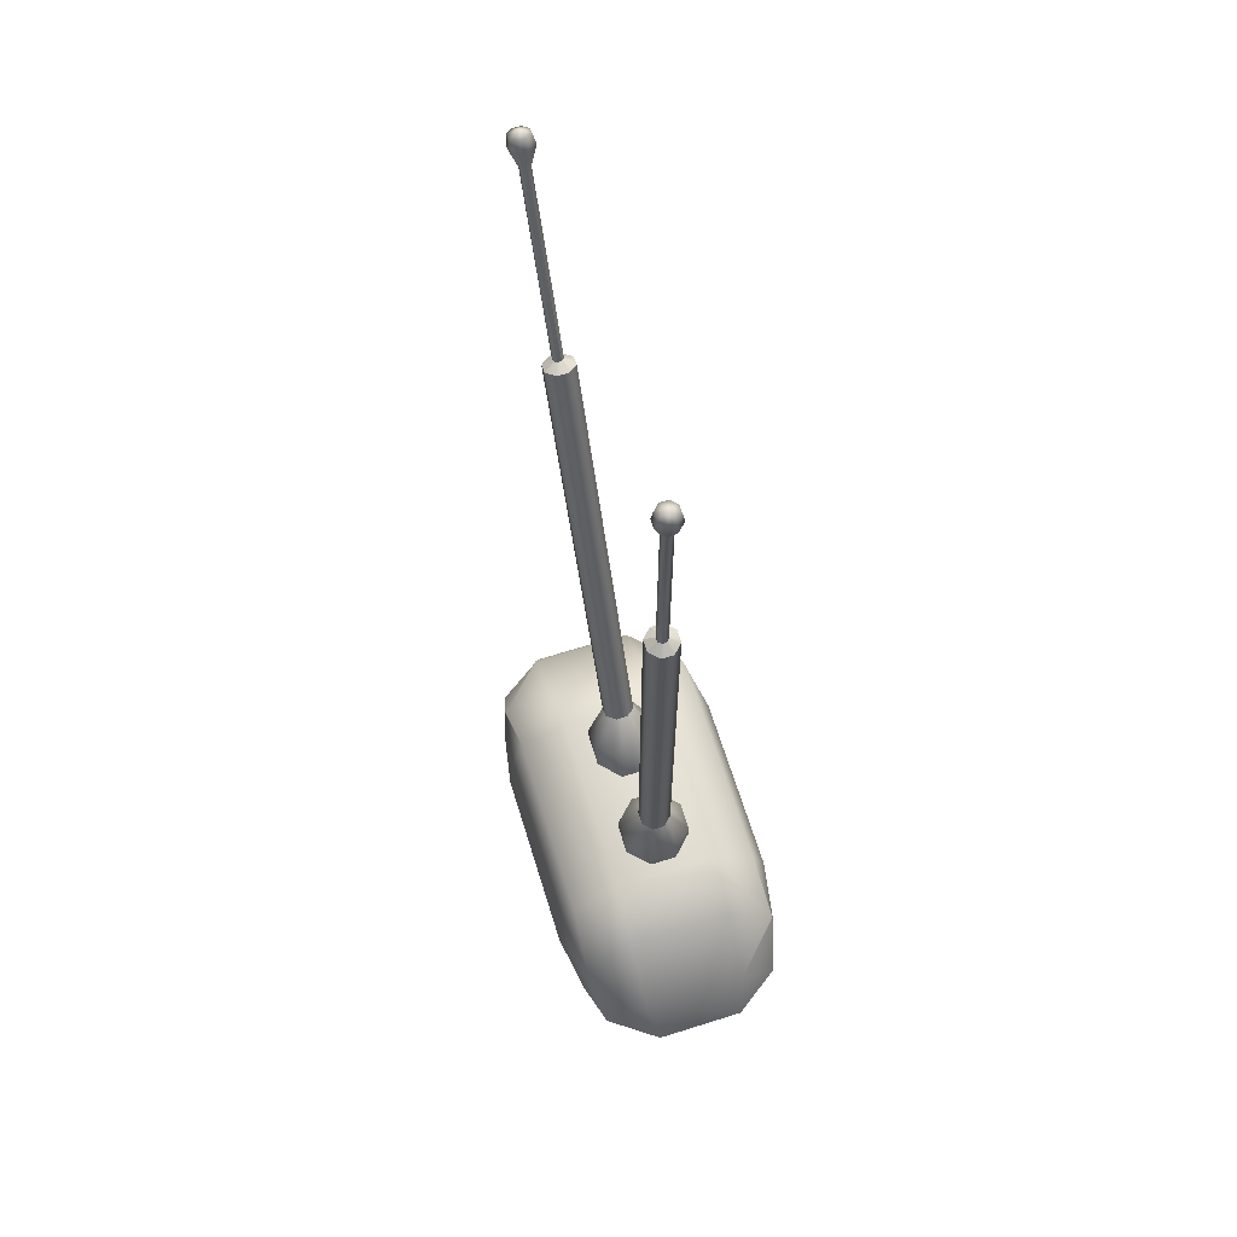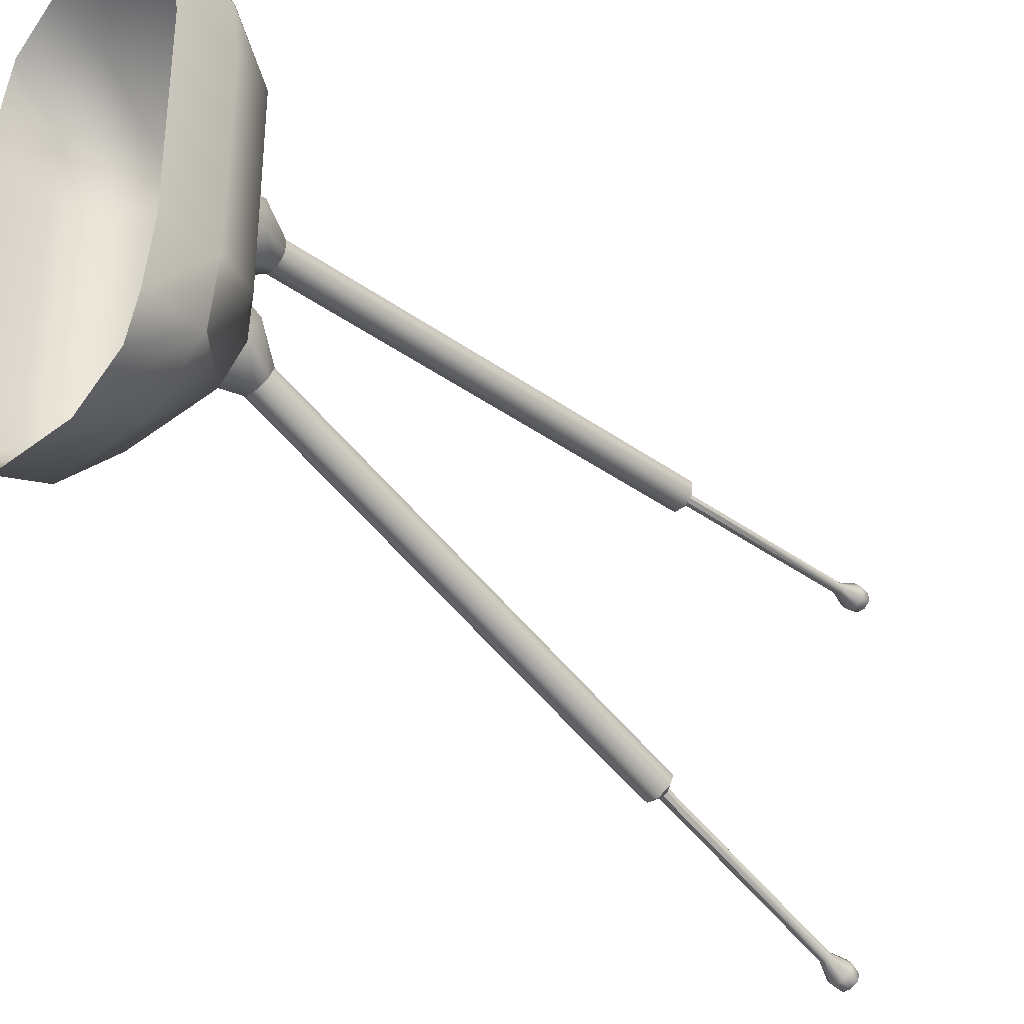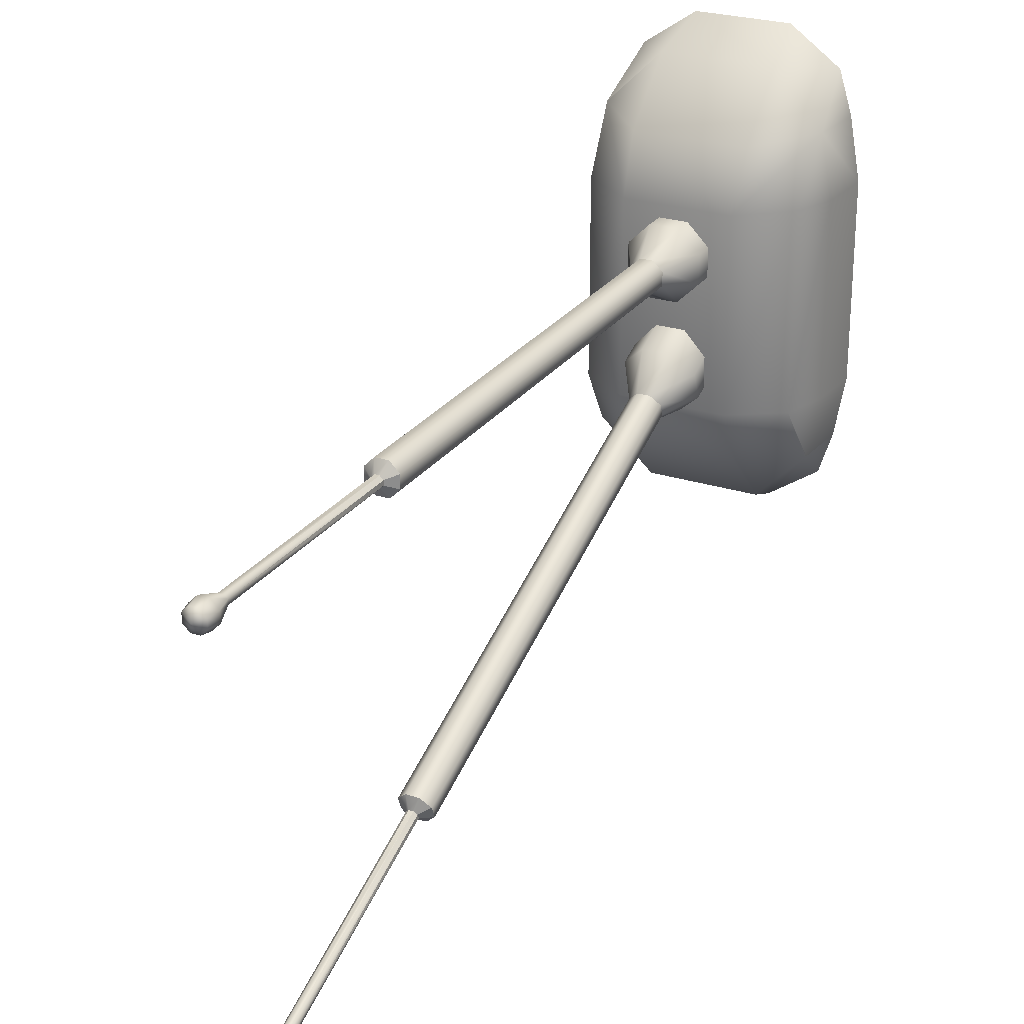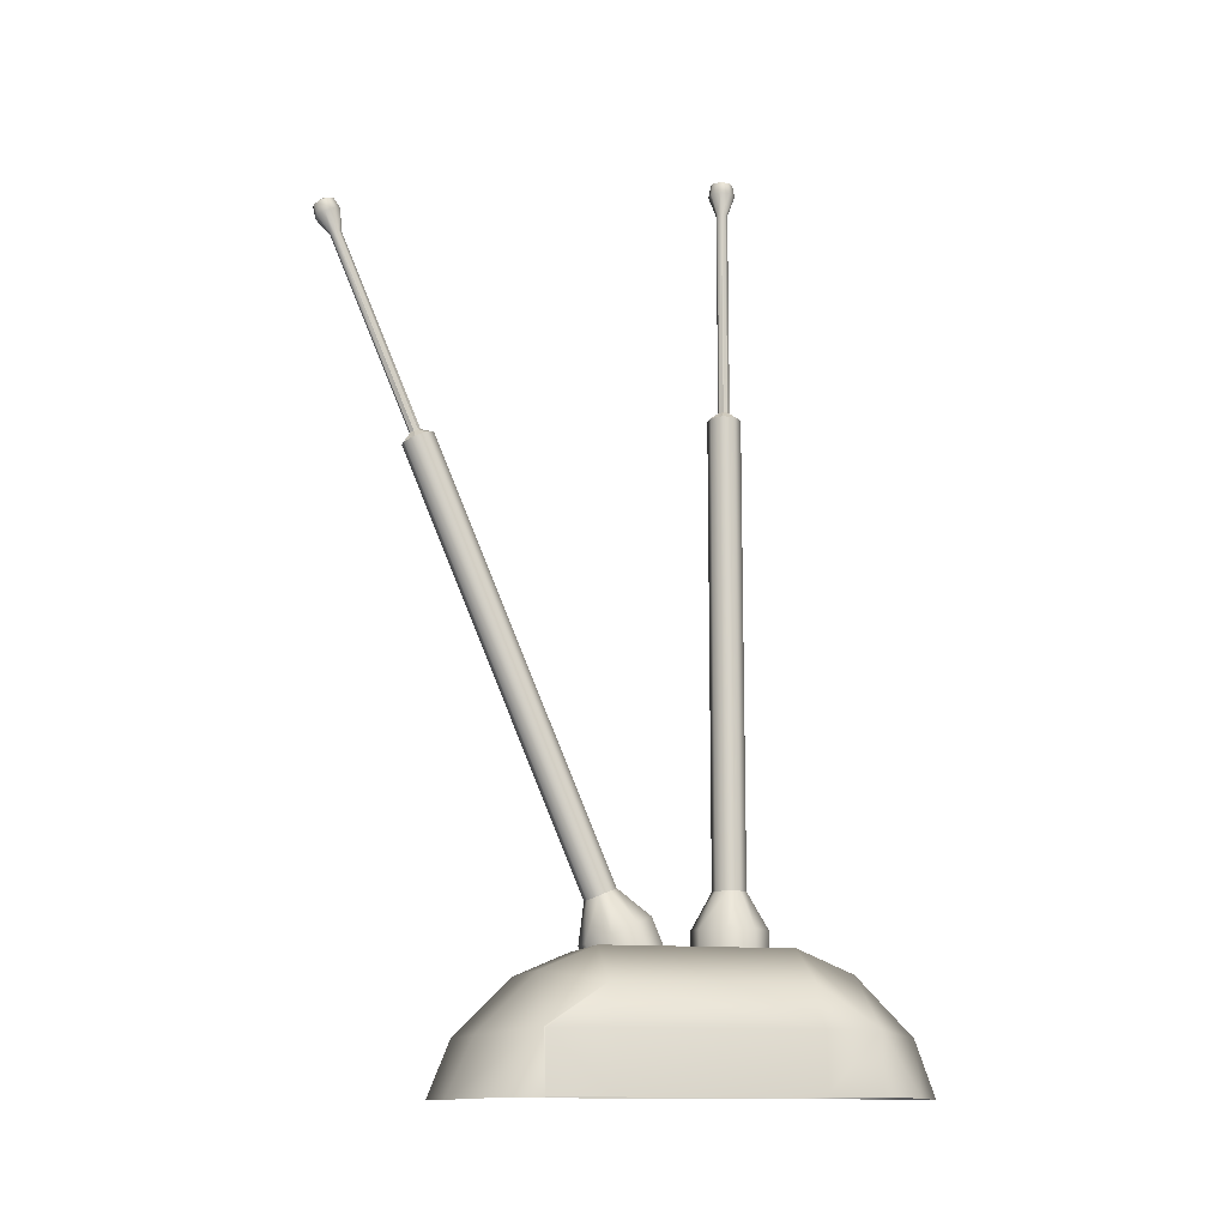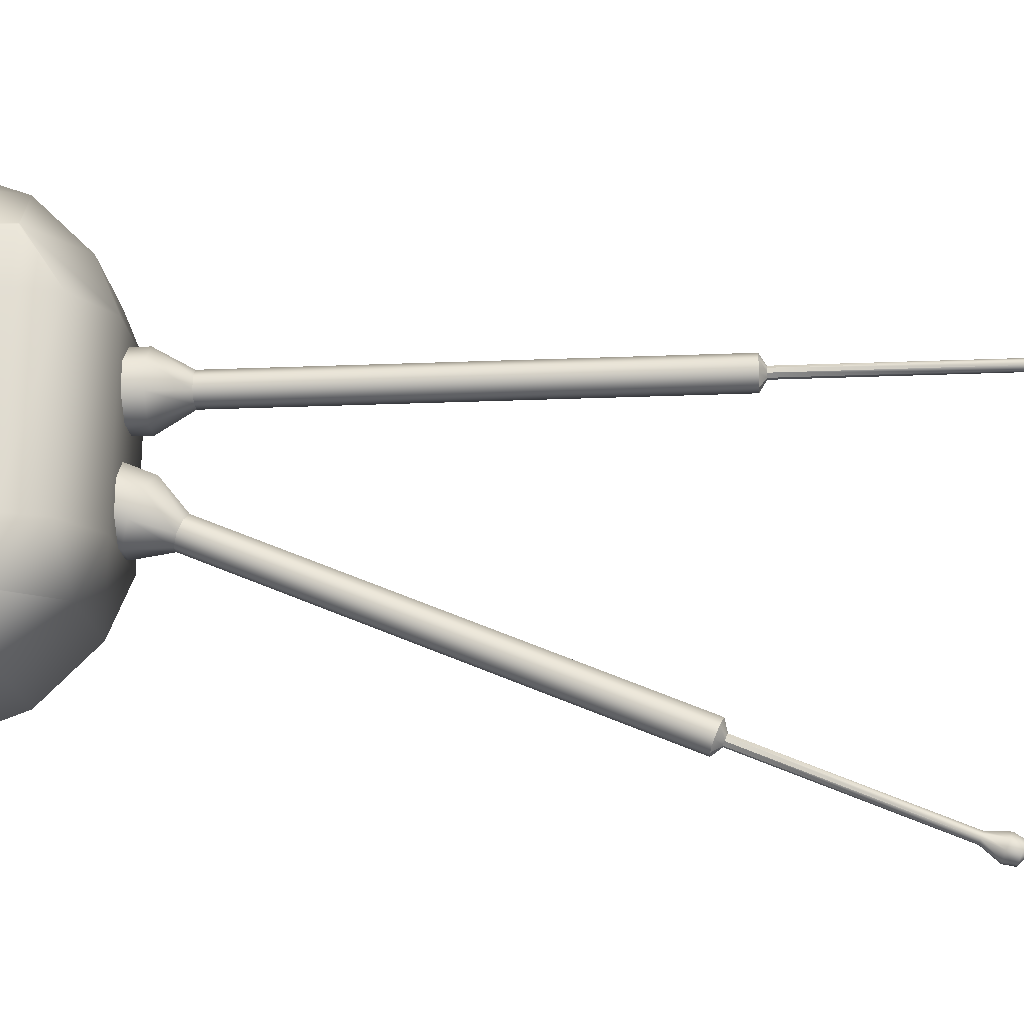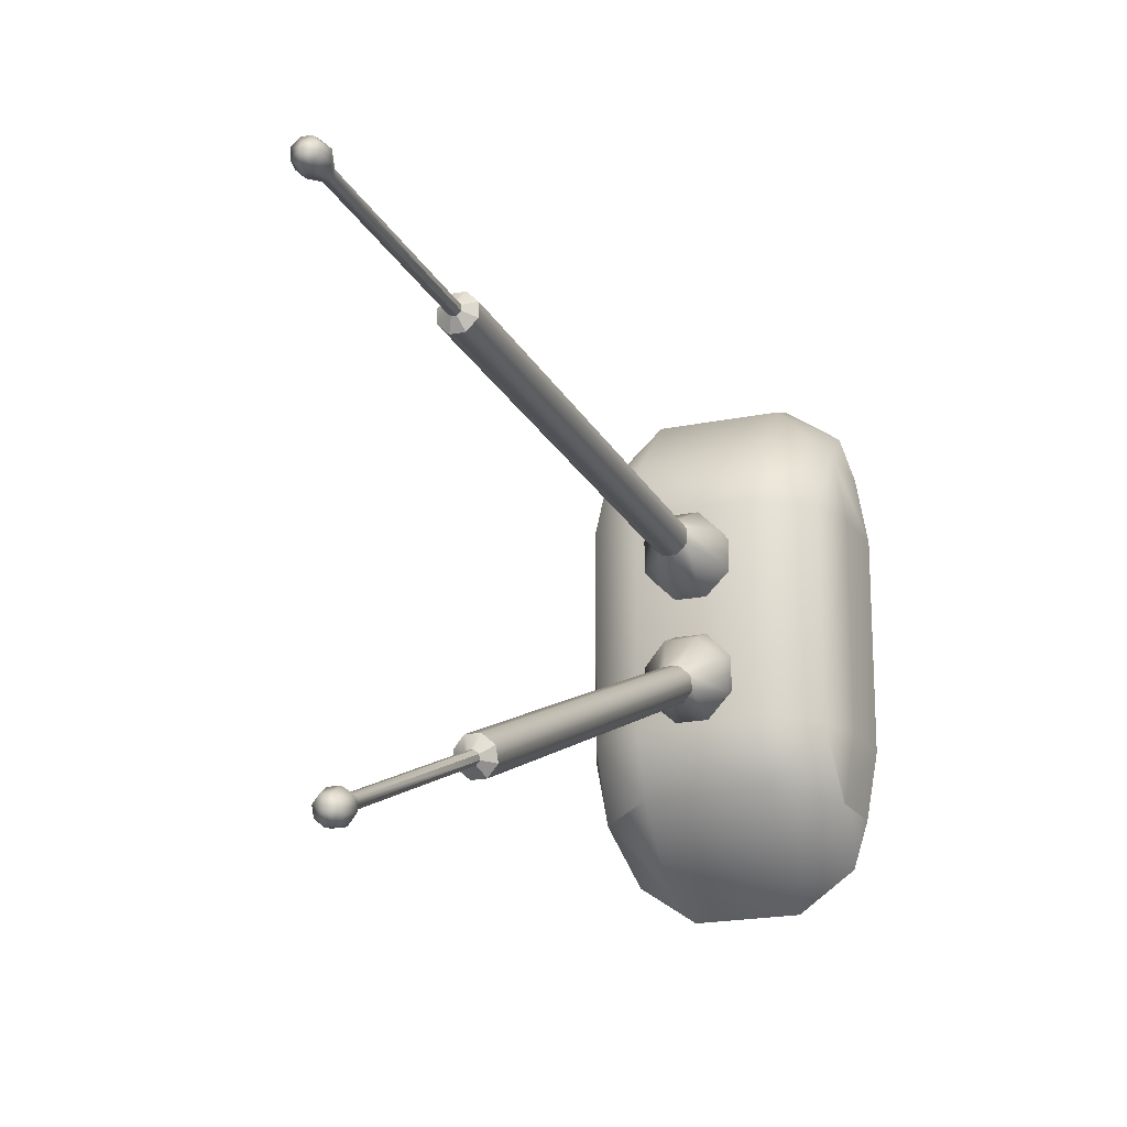
<metadata>
{"format":"obj","ext":"obj","renderer":"f3d","projection":"perspective","resolution":1024,"background":"white","views":[{"elev":66.7,"azim":-17.4,"up":"+Y"},{"elev":-34.5,"azim":45.6,"up":"+Z"},{"elev":25.8,"azim":-152.9,"up":"+Z"},{"elev":-12.4,"azim":-105.0,"up":"+Y"},{"elev":-19.9,"azim":94.4,"up":"+Z"},{"elev":-20.3,"azim":-159.8,"up":"+Z"}]}
</metadata>
<code>
g default
v -0.00043 0.02718 0.009255
v -0.001726 0.02718 0.007958
v 0.002596 0.02718 0.007958
v 0.0013 0.02718 0.009255
v -0.001726 0.09293 0.007958
v -0.00043 0.09293 0.009255
v 0.0013 0.09293 0.009255
v 0.002596 0.09293 0.007958
v -0.001726 0.09293 0.006194
v -0.00043 0.09293 0.004898
v 0.0013 0.09293 0.004898
v 0.002596 0.09293 0.006194
v -0.001726 0.02718 0.006194
v -0.00043 0.02718 0.004898
v 0.0013 0.02718 0.004898
v 0.002596 0.02718 0.006194
v 0.000135 0.09393 0.007834
v -0.000316 0.09393 0.007383
v 0.000736 0.09393 0.007834
v 0.001186 0.09393 0.007383
v 0.001186 0.09393 0.00677
v 0.000736 0.09393 0.006319
v 0.000135 0.09393 0.006319
v -0.000316 0.09393 0.00677
v 0.000135 0.1234 0.007834
v -0.000316 0.1234 0.007383
v 0.000736 0.1234 0.007834
v 0.001186 0.1234 0.007383
v 0.001186 0.1234 0.00677
v 0.000736 0.1234 0.006319
v 0.000135 0.1234 0.006319
v -0.000316 0.1234 0.00677
v -0.000259 0.1263 0.008826
v -0.0013 0.1263 0.007785
v 0.001129 0.1263 0.008826
v 0.00217 0.1263 0.007785
v 0.00217 0.1263 0.006368
v 0.001129 0.1263 0.005327
v -0.000259 0.1263 0.005327
v -0.0013 0.1263 0.006368
v -0.000139 0.128 0.008522
v -0.000999 0.128 0.007662
v 0.001009 0.128 0.008522
v 0.001869 0.128 0.007662
v 0.001869 0.128 0.006491
v 0.001009 0.128 0.005631
v -0.000139 0.128 0.005631
v -0.000999 0.128 0.006491
v 0.000435 0.1287 0.007076
v -0.004395 0.02205 0.009047
v -0.004395 0.02205 0.005105
v 0.002367 0.02205 0.01195
v -0.001497 0.02205 0.01195
v 0.005265 0.02205 0.005105
v 0.005265 0.02205 0.009047
v -0.001497 0.02205 0.002208
v 0.002367 0.02205 0.002208
v -0.004395 0.0173 0.009047
v -0.004395 0.0173 0.005105
v 0.002367 0.0173 0.01195
v -0.001497 0.0173 0.01195
v 0.005265 0.0173 0.005105
v 0.005265 0.0173 0.009047
v -0.001497 0.0173 0.002208
v 0.002367 0.0173 0.002208
g leftAntenna antennaObj
f 2 1 6 5
f 4 3 8 7
f 9 10 14 13
f 11 12 16 15
f 1 4 7 6
f 10 11 15 14
f 3 16 12 8
f 13 2 5 9
f 5 6 17 18
f 6 7 19 17
f 7 8 20 19
f 8 12 21 20
f 12 11 22 21
f 11 10 23 22
f 10 9 24 23
f 9 5 18 24
f 18 17 25 26
f 17 19 27 25
f 19 20 28 27
f 20 21 29 28
f 21 22 30 29
f 22 23 31 30
f 23 24 32 31
f 24 18 26 32
f 26 25 33 34
f 25 27 35 33
f 27 28 36 35
f 28 29 37 36
f 29 30 38 37
f 30 31 39 38
f 31 32 40 39
f 32 26 34 40
f 34 33 41 42
f 33 35 43 41
f 35 36 44 43
f 36 37 45 44
f 37 38 46 45
f 38 39 47 46
f 39 40 48 47
f 40 34 42 48
f 42 41 49
f 41 43 49
f 43 44 49
f 44 45 49
f 45 46 49
f 46 47 49
f 47 48 49
f 48 42 49
f 2 13 51 50
f 4 1 53 52
f 1 2 50 53
f 16 3 55 54
f 3 4 52 55
f 13 14 56 51
f 15 16 54 57
f 14 15 57 56
f 50 51 59 58
f 52 53 61 60
f 53 50 58 61
f 54 55 63 62
f 55 52 60 63
f 51 56 64 59
f 57 54 62 65
f 56 57 65 64
g default
v -0.007646 0.007866 0.02968
v -0.01471 0.008718 0.0224
v -0.01349 0.000179 0.02813
v -0.006503 -2.6e-05 0.03303
v -0.01678 0.000192 0.01378
v -0.01534 0.000291 0.02227
v -0.01624 0.008669 0.01378
v 0.01624 0.008669 0.01378
v 0.0148 0.008586 0.02228
v 0.01529 0.0002 0.02236
v 0.01678 0.000192 0.01378
v 0.007569 0.00792 0.02962
v 0.006503 -2.6e-05 0.03303
v 0.01349 0.000204 0.02816
v 0.01469 0.008706 0.02247
v -0.00728 0.01934 0.01368
v -0.01415 0.01447 0.01391
v -0.007655 0.01599 0.02156
v -0.007655 0.01599 -0.02097
v -0.01469 0.008776 -0.0218
v -0.01416 0.01444 -0.0133
v -0.00728 0.01934 -0.01309
v -0.0168 0.000302 -0.01331
v -0.01624 0.008669 -0.0132
v -0.0148 0.008586 -0.0217
v -0.01534 0.000291 -0.02168
v 0.007304 0.01934 0.0137
v 0.007655 0.01599 0.02156
v 0.01469 0.008827 0.02234
v 0.01415 0.01447 0.01391
v 0.01534 0.000291 -0.02168
v 0.01471 0.008692 -0.02184
v 0.01628 0.008559 -0.01332
v 0.0168 0.000302 -0.01331
v 0.007574 0.01593 -0.02103
v 0.00728 0.01934 -0.01309
v 0.01415 0.01447 -0.01333
v 0.01469 0.008827 -0.02176
v -0.006503 -2.6e-05 -0.03245
v -0.01349 0.000204 -0.02757
v -0.007646 0.007866 -0.02909
v 0.006536 -1e-06 -0.03245
v 0.007646 0.007866 -0.02909
v 0.01349 0.000204 -0.02757
g antennaObj base
f 66 69 78 77
f 67 66 83
f 68 67 71
f 70 72 89 88
f 72 67 82
f 73 76 99 98
f 74 73 95 94
f 75 74 80 79
f 77 80 94 93
f 81 83 93 92
f 82 81 87 86
f 84 87 101 100
f 85 84 106
f 86 85 90 89
f 91 90 85 105
f 92 95 102 101
f 97 96 109
f 98 97 103 102
f 100 103 97 108
f 104 106 108 107
f 72 82 86 89
f 83 66 77 93
f 95 73 98 102
f 106 84 100 108
f 81 92 101 87
f 94 80 74
f 66 67 68 69
f 70 71 67 72
f 73 74 75 76
f 77 78 79 80
f 81 82 67 83
f 84 85 86 87
f 88 89 90 91
f 92 93 94 95
f 96 97 98 99
f 100 101 102 103
f 104 105 85 106
f 107 108 97 109
g default
v -0.00043 0.02725 -0.008733
v -0.001726 0.02675 -0.009928
v 0.002596 0.02675 -0.009928
v 0.0013 0.02725 -0.008733
v -0.001726 0.08736 -0.0354
v -0.00043 0.08787 -0.03421
v 0.0013 0.08787 -0.03421
v 0.002596 0.08736 -0.0354
v -0.001726 0.08668 -0.03703
v -0.00043 0.08618 -0.03822
v 0.0013 0.08618 -0.03822
v 0.002596 0.08668 -0.03703
v -0.001726 0.02606 -0.01155
v -0.00043 0.02556 -0.01275
v 0.0013 0.02556 -0.01275
v 0.002596 0.02606 -0.01155
v 0.000135 0.08824 -0.03591
v -0.000316 0.08806 -0.03632
v 0.000736 0.08824 -0.03591
v 0.001186 0.08806 -0.03632
v 0.001186 0.08783 -0.03689
v 0.000736 0.08765 -0.0373
v 0.000135 0.08765 -0.0373
v -0.000316 0.08783 -0.03689
v 0.000135 0.1154 -0.04734
v -0.000316 0.1153 -0.04775
v 0.000736 0.1154 -0.04734
v 0.001186 0.1153 -0.04775
v 0.001186 0.115 -0.04832
v 0.000736 0.1149 -0.04874
v 0.000135 0.1149 -0.04874
v -0.000316 0.115 -0.04832
v -0.000259 0.1185 -0.04754
v -0.0013 0.1181 -0.0485
v 0.001129 0.1185 -0.04754
v 0.00217 0.1181 -0.0485
v 0.00217 0.1175 -0.04981
v 0.001129 0.1171 -0.05077
v -0.000259 0.1171 -0.05077
v -0.0013 0.1175 -0.04981
v -0.000139 0.1199 -0.04848
v -0.000999 0.1196 -0.04927
v 0.001009 0.1199 -0.04848
v 0.001869 0.1196 -0.04927
v 0.001869 0.1191 -0.05035
v 0.001009 0.1188 -0.05114
v -0.000139 0.1188 -0.05114
v -0.000999 0.1191 -0.05035
v 0.000435 0.12 -0.05007
v -0.004395 0.02245 -0.006939
v -0.004395 0.02092 -0.01057
v 0.002367 0.02357 -0.004268
v -0.001497 0.02357 -0.004268
v 0.005265 0.02092 -0.01057
v 0.005265 0.02245 -0.006939
v -0.001497 0.0198 -0.01324
v 0.002367 0.0198 -0.01324
v -0.004395 0.01807 -0.005098
v -0.004395 0.01654 -0.008733
v 0.002367 0.01919 -0.002427
v -0.001497 0.01919 -0.002427
v 0.005265 0.01654 -0.008733
v 0.005265 0.01807 -0.005098
v -0.001497 0.01542 -0.0114
v 0.002367 0.01542 -0.0114
g antennaObj leftAntenna1
f 111 110 115 114
f 113 112 117 116
f 118 119 123 122
f 120 121 125 124
f 110 113 116 115
f 119 120 124 123
f 112 125 121 117
f 122 111 114 118
f 114 115 126 127
f 115 116 128 126
f 116 117 129 128
f 117 121 130 129
f 121 120 131 130
f 120 119 132 131
f 119 118 133 132
f 118 114 127 133
f 127 126 134 135
f 126 128 136 134
f 128 129 137 136
f 129 130 138 137
f 130 131 139 138
f 131 132 140 139
f 132 133 141 140
f 133 127 135 141
f 135 134 142 143
f 134 136 144 142
f 136 137 145 144
f 137 138 146 145
f 138 139 147 146
f 139 140 148 147
f 140 141 149 148
f 141 135 143 149
f 143 142 150 151
f 142 144 152 150
f 144 145 153 152
f 145 146 154 153
f 146 147 155 154
f 147 148 156 155
f 148 149 157 156
f 149 143 151 157
f 151 150 158
f 150 152 158
f 152 153 158
f 153 154 158
f 154 155 158
f 155 156 158
f 156 157 158
f 157 151 158
f 111 122 160 159
f 113 110 162 161
f 110 111 159 162
f 125 112 164 163
f 112 113 161 164
f 122 123 165 160
f 124 125 163 166
f 123 124 166 165
f 159 160 168 167
f 161 162 170 169
f 162 159 167 170
f 163 164 172 171
f 164 161 169 172
f 160 165 173 168
f 166 163 171 174
f 165 166 174 173

</code>
